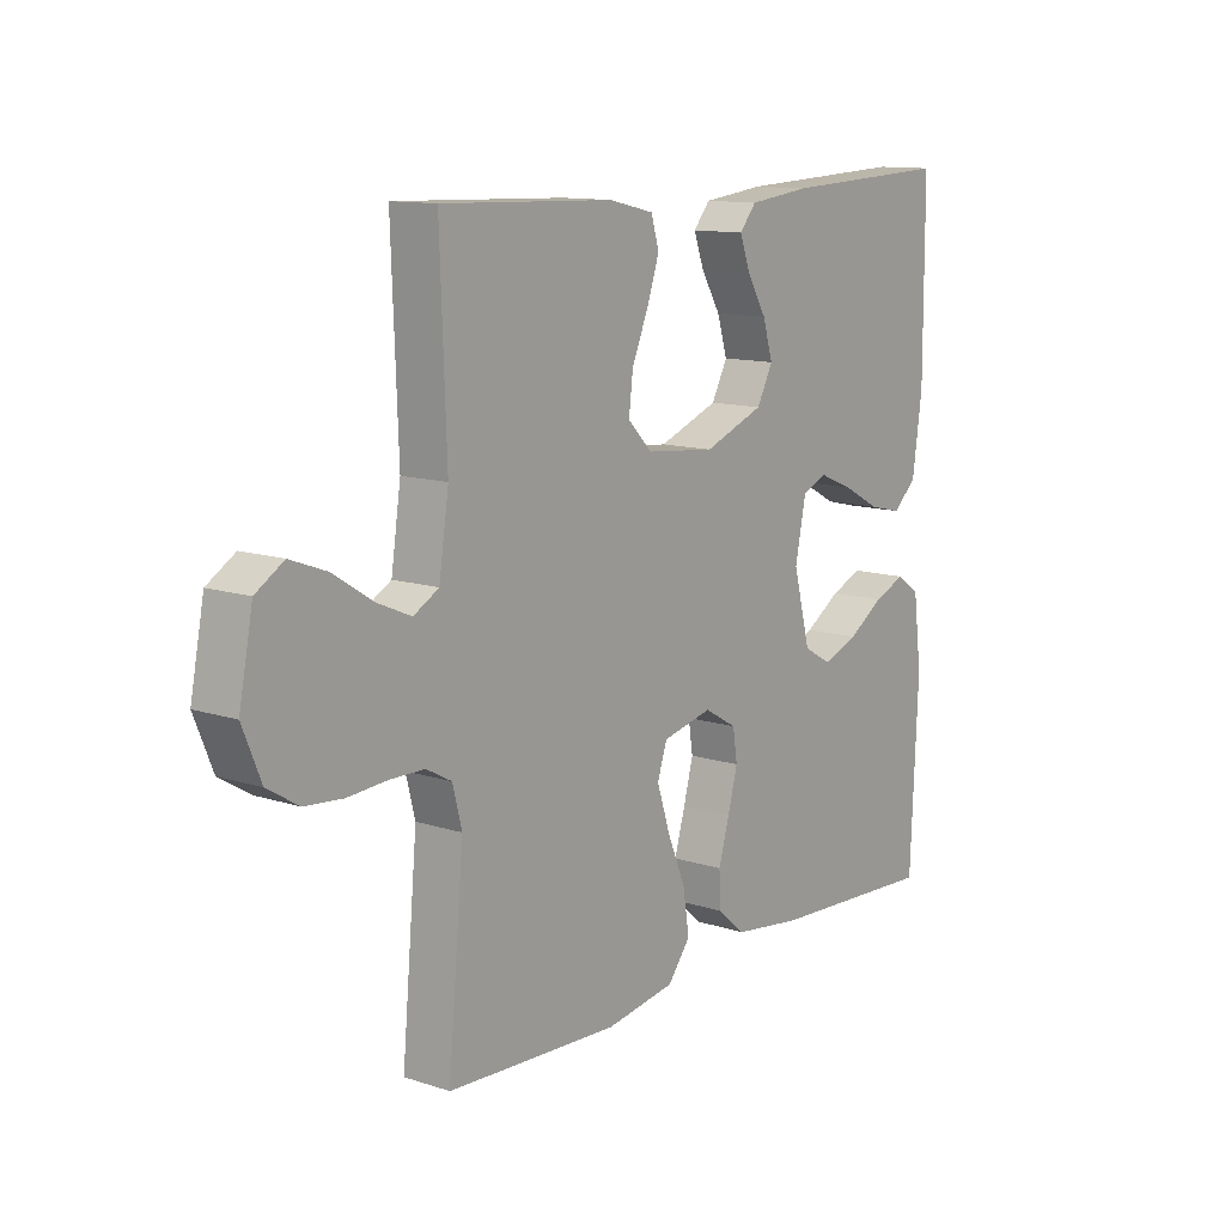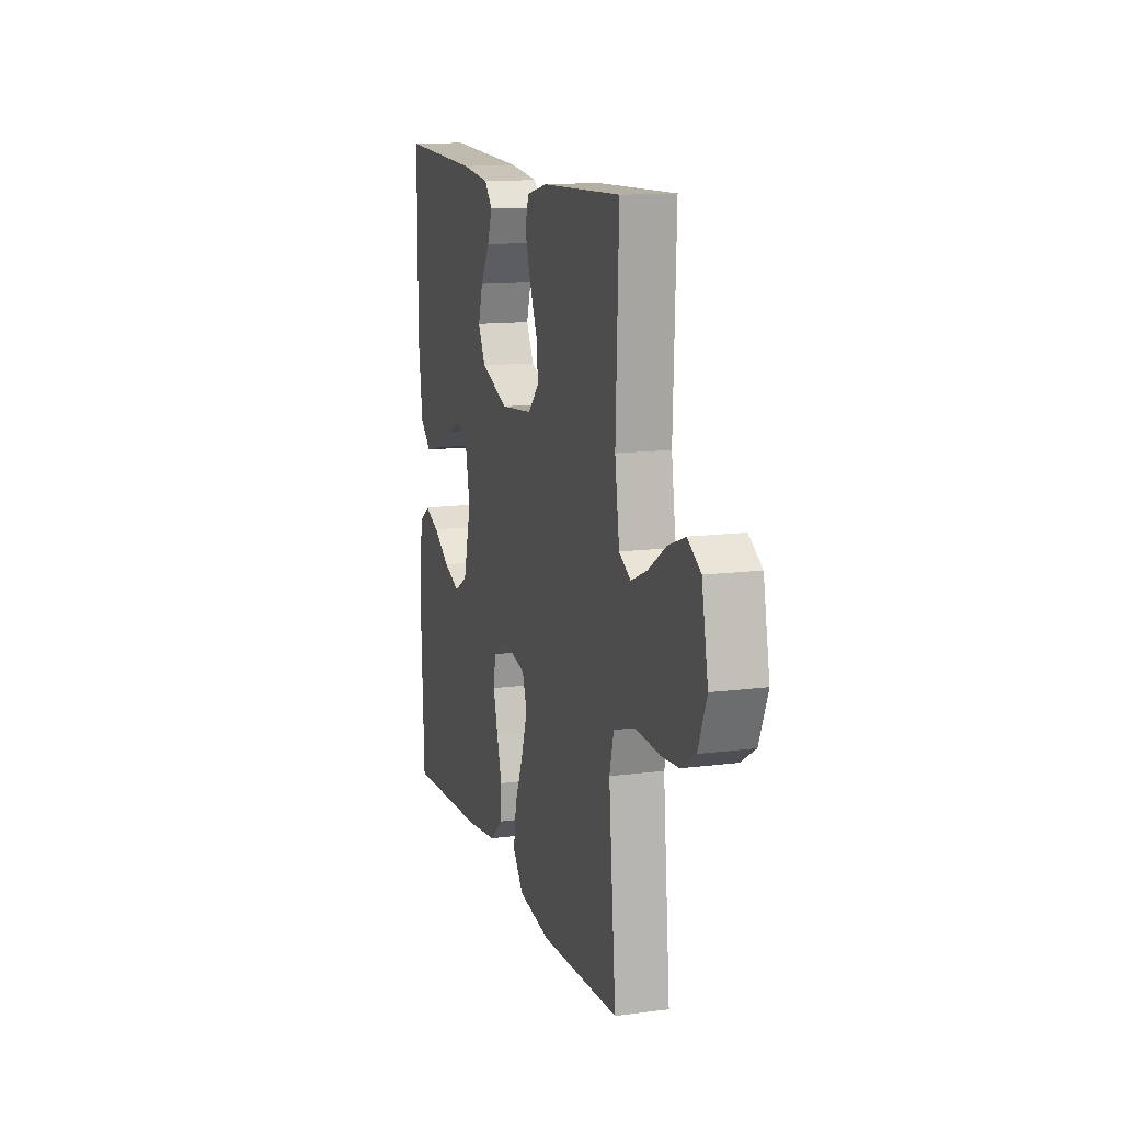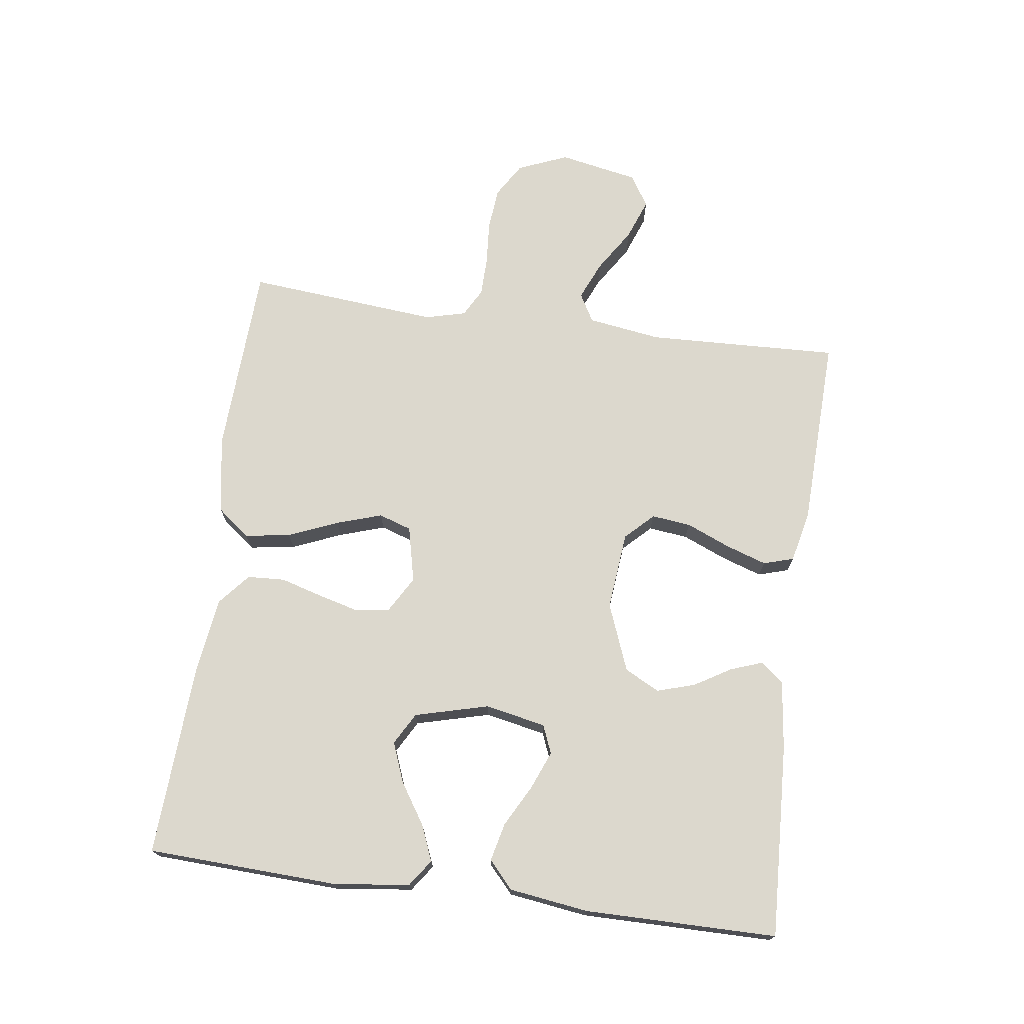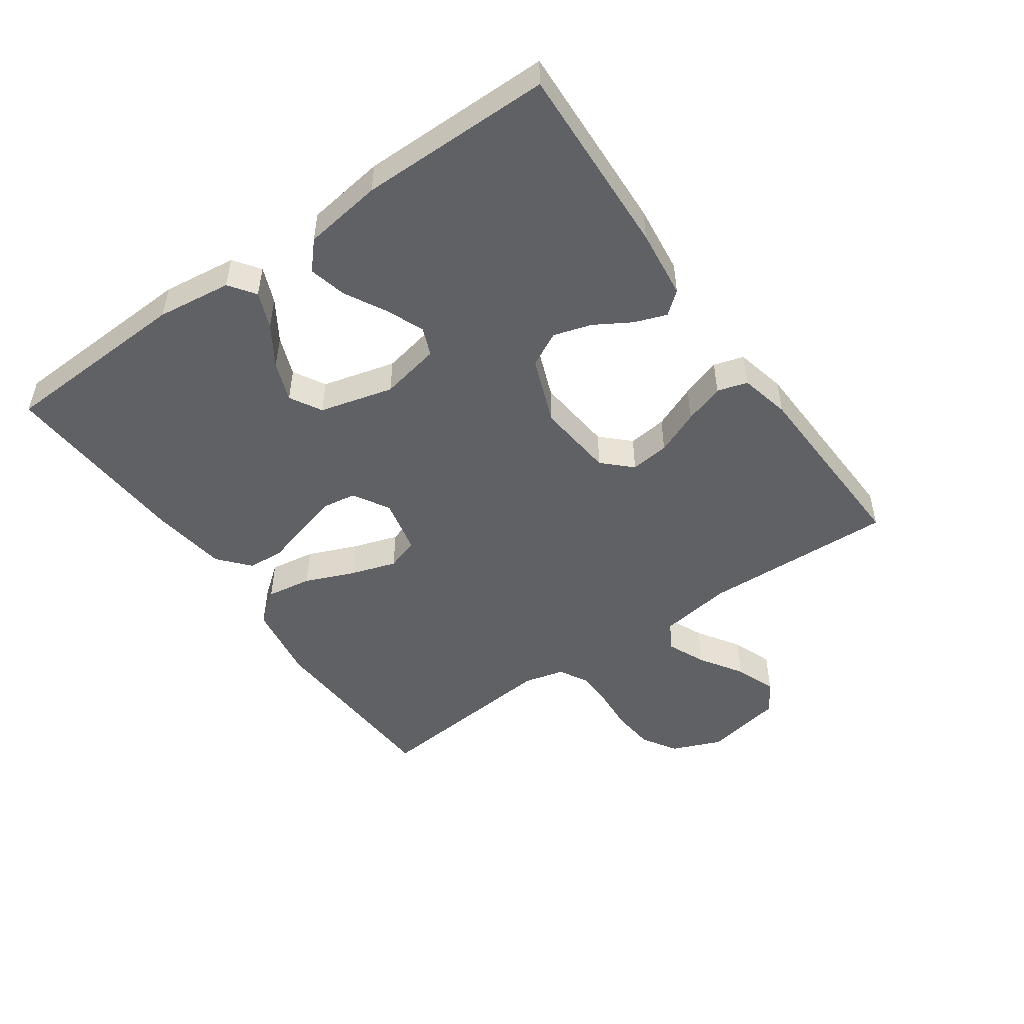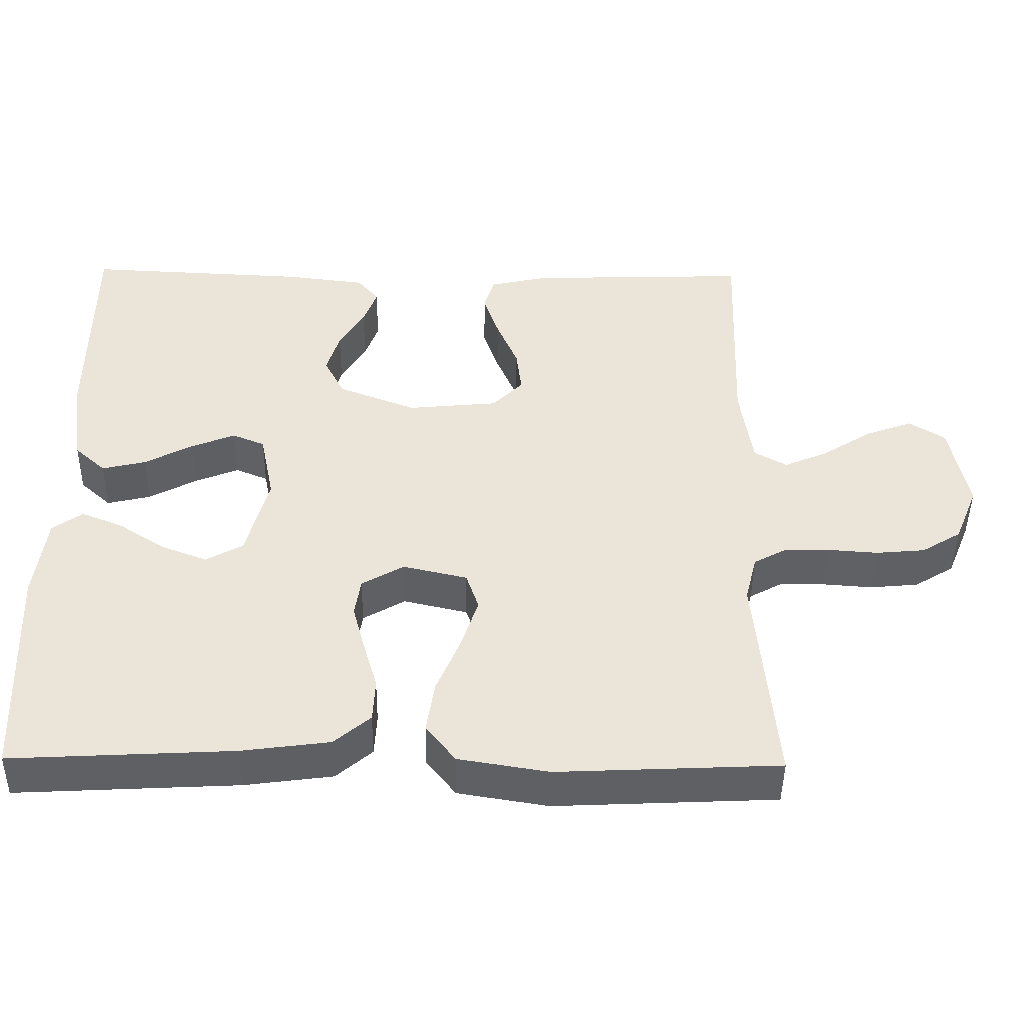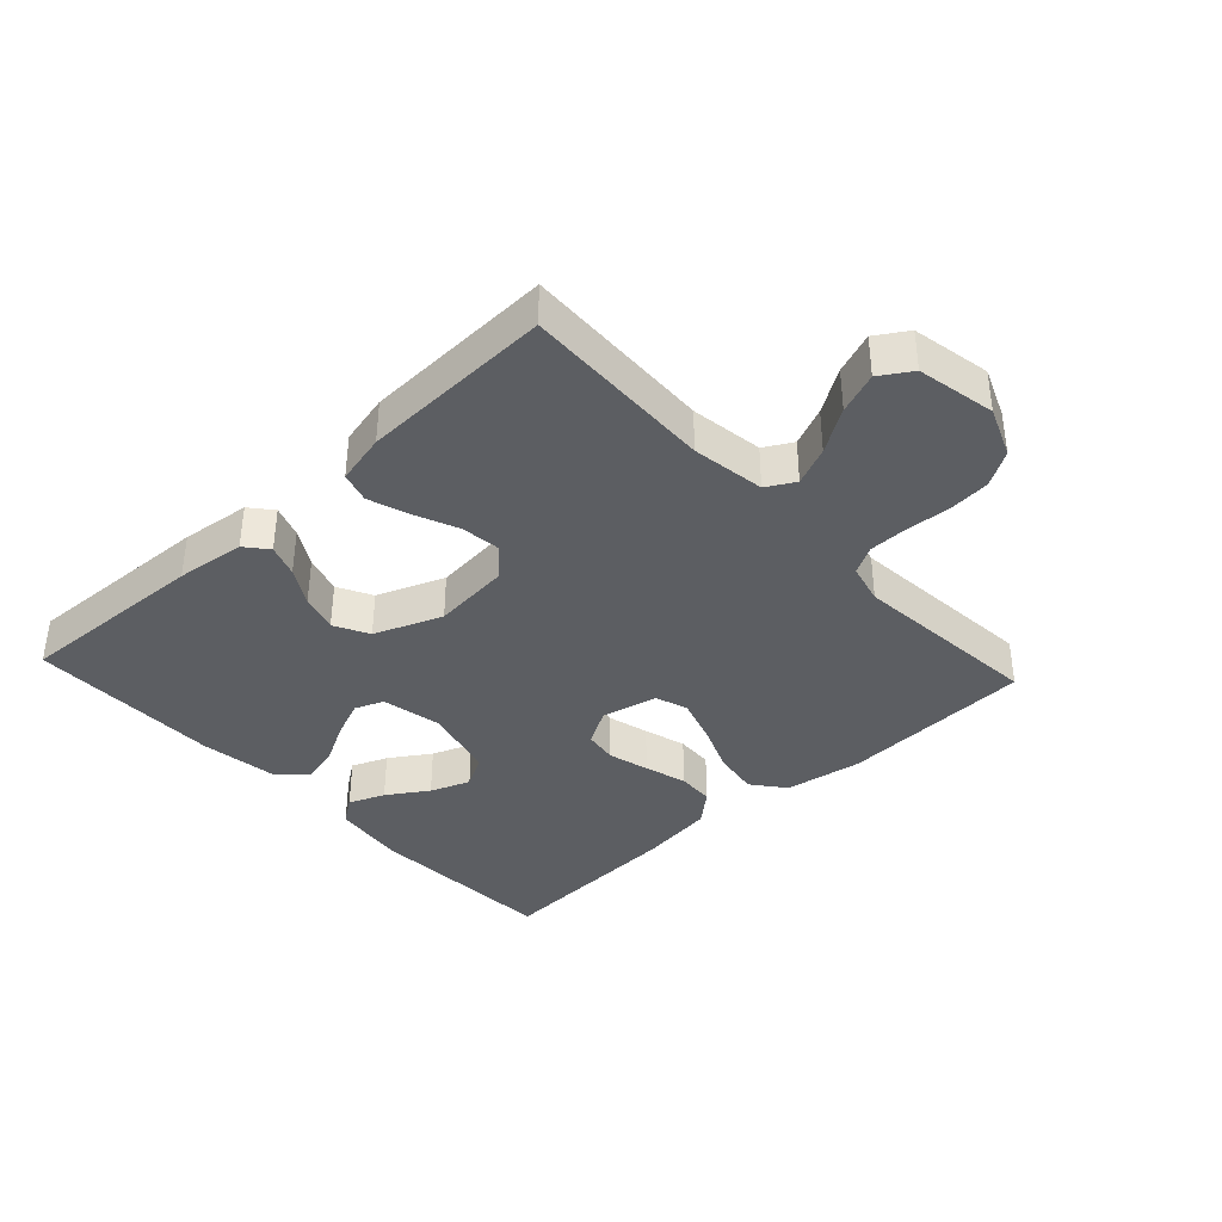
<metadata>
{"format":"obj","ext":"obj","renderer":"f3d","projection":"perspective","resolution":1024,"background":"white","views":[{"elev":12.1,"azim":127.5,"up":"+Z"},{"elev":13.1,"azim":73.4,"up":"+Z"},{"elev":72.5,"azim":-82.3,"up":"+Y"},{"elev":-49.5,"azim":-54.8,"up":"+Y"},{"elev":-45.5,"azim":-0.8,"up":"+Z"},{"elev":-37.8,"azim":42.8,"up":"+Y"}]}
</metadata>
<code>
v 0.5 0.07 0.5
v 0.489 0.07 0.2
v 0.506 0.07 0.086
v 0.55 0.07 0.061
v 0.61 0.07 0.087
v 0.677 0.07 0.13
v 0.741 0.07 0.154
v 0.79 0.07 0.123
v 0.814 0.07 0
v 0.782 0.07 -0.078
v 0.728 0.07 -0.111
v 0.662 0.07 -0.117
v 0.593 0.07 -0.112
v 0.533 0.07 -0.113
v 0.489 0.07 -0.137
v 0.473 0.07 -0.2
v 0.5 0.07 -0.5
v 0.2 0.07 -0.514
v 0.078 0.07 -0.494
v 0.038 0.07 -0.443
v 0.049 0.07 -0.372
v 0.081 0.07 -0.295
v 0.104 0.07 -0.224
v 0.087 0.07 -0.173
v 0 0.07 -0.153
v -0.057 0.07 -0.186
v -0.065 0.07 -0.238
v -0.048 0.07 -0.302
v -0.029 0.07 -0.368
v -0.032 0.07 -0.426
v -0.081 0.07 -0.468
v -0.2 0.07 -0.484
v -0.5 0.07 -0.5
v -0.513 0.07 -0.2
v -0.498 0.07 -0.084
v -0.457 0.07 -0.055
v -0.401 0.07 -0.078
v -0.338 0.07 -0.119
v -0.276 0.07 -0.143
v -0.226 0.07 -0.115
v -0.196 0.07 0
v -0.215 0.07 0.094
v -0.259 0.07 0.112
v -0.318 0.07 0.088
v -0.383 0.07 0.053
v -0.442 0.07 0.039
v -0.484 0.07 0.077
v -0.501 0.07 0.2
v -0.5 0.07 0.5
v -0.2 0.07 0.486
v -0.092 0.07 0.473
v -0.063 0.07 0.438
v -0.081 0.07 0.388
v -0.115 0.07 0.331
v -0.133 0.07 0.272
v -0.105 0.07 0.218
v 0 0.07 0.177
v 0.122 0.07 0.189
v 0.164 0.07 0.232
v 0.157 0.07 0.293
v 0.128 0.07 0.362
v 0.107 0.07 0.425
v 0.121 0.07 0.472
v 0.2 0.07 0.49
v 0.5 0 0.5
v 0.489 0 0.2
v 0.506 0 0.086
v 0.55 0 0.061
v 0.61 0 0.087
v 0.677 0 0.13
v 0.741 0 0.154
v 0.79 0 0.123
v 0.814 0 0
v 0.782 0 -0.078
v 0.728 0 -0.111
v 0.662 0 -0.117
v 0.593 0 -0.112
v 0.533 0 -0.113
v 0.489 0 -0.137
v 0.473 0 -0.2
v 0.5 0 -0.5
v 0.2 0 -0.514
v 0.078 0 -0.494
v 0.038 0 -0.443
v 0.049 0 -0.372
v 0.081 0 -0.295
v 0.104 0 -0.224
v 0.087 0 -0.173
v 0 0 -0.153
v -0.057 0 -0.186
v -0.065 0 -0.238
v -0.048 0 -0.302
v -0.029 0 -0.368
v -0.032 0 -0.426
v -0.081 0 -0.468
v -0.2 0 -0.484
v -0.5 0 -0.5
v -0.513 0 -0.2
v -0.498 0 -0.084
v -0.457 0 -0.055
v -0.401 0 -0.078
v -0.338 0 -0.119
v -0.276 0 -0.143
v -0.226 0 -0.115
v -0.196 0 0
v -0.215 0 0.094
v -0.259 0 0.112
v -0.318 0 0.088
v -0.383 0 0.053
v -0.442 0 0.039
v -0.484 0 0.077
v -0.501 0 0.2
v -0.5 0 0.5
v -0.2 0 0.486
v -0.092 0 0.473
v -0.063 0 0.438
v -0.081 0 0.388
v -0.115 0 0.331
v -0.133 0 0.272
v -0.105 0 0.218
v 0 0 0.177
v 0.122 0 0.189
v 0.164 0 0.232
v 0.157 0 0.293
v 0.128 0 0.362
v 0.107 0 0.425
v 0.121 0 0.472
v 0.2 0 0.49
f 64 1 2
f 63 64 2
f 62 63 2
f 61 62 2
f 60 61 2
f 59 60 2 3
f 58 59 3 4
f 57 58 4
f 52 53 54
f 51 52 54
f 50 51 54
f 49 50 54
f 48 49 54
f 47 48 54
f 46 47 54
f 45 46 54
f 44 45 54
f 43 44 54 55
f 42 43 55 56
f 36 37 38
f 35 36 38
f 34 35 38
f 33 34 38
f 32 33 38
f 31 32 38
f 30 31 38
f 29 30 38
f 28 29 38 39
f 27 28 39 40
f 20 21 22
f 19 20 22
f 18 19 22
f 17 18 22
f 16 17 22
f 15 16 22 23
f 14 15 23 24
f 11 12 13
f 10 11 13
f 9 10 13
f 8 9 13
f 7 8 13
f 6 7 13
f 5 6 13
f 4 5 13 14
f 14 24 25
f 4 14 25
f 57 4 25
f 57 25 26
f 56 57 26
f 42 56 26
f 41 42 26
f 26 27 40 41
f 66 65 128
f 66 128 127
f 66 127 126
f 66 126 125
f 66 125 124
f 67 66 124 123
f 68 67 123 122
f 68 122 121
f 118 117 116
f 118 116 115
f 118 115 114
f 118 114 113
f 118 113 112
f 118 112 111
f 118 111 110
f 118 110 109
f 118 109 108
f 119 118 108 107
f 120 119 107 106
f 102 101 100
f 102 100 99
f 102 99 98
f 102 98 97
f 102 97 96
f 102 96 95
f 102 95 94
f 102 94 93
f 103 102 93 92
f 104 103 92 91
f 86 85 84
f 86 84 83
f 86 83 82
f 86 82 81
f 86 81 80
f 87 86 80 79
f 88 87 79 78
f 77 76 75
f 77 75 74
f 77 74 73
f 77 73 72
f 77 72 71
f 77 71 70
f 77 70 69
f 78 77 69 68
f 89 88 78
f 89 78 68
f 89 68 121
f 90 89 121
f 90 121 120
f 90 120 106
f 90 106 105
f 105 104 91 90
f 1 65 66 2
f 2 66 67 3
f 3 67 68 4
f 4 68 69 5
f 5 69 70 6
f 6 70 71 7
f 7 71 72 8
f 8 72 73 9
f 9 73 74 10
f 10 74 75 11
f 11 75 76 12
f 12 76 77 13
f 13 77 78 14
f 14 78 79 15
f 15 79 80 16
f 16 80 81 17
f 17 81 82 18
f 18 82 83 19
f 19 83 84 20
f 20 84 85 21
f 21 85 86 22
f 22 86 87 23
f 23 87 88 24
f 24 88 89 25
f 25 89 90 26
f 26 90 91 27
f 27 91 92 28
f 28 92 93 29
f 29 93 94 30
f 30 94 95 31
f 31 95 96 32
f 32 96 97 33
f 33 97 98 34
f 34 98 99 35
f 35 99 100 36
f 36 100 101 37
f 37 101 102 38
f 38 102 103 39
f 39 103 104 40
f 40 104 105 41
f 41 105 106 42
f 42 106 107 43
f 43 107 108 44
f 44 108 109 45
f 45 109 110 46
f 46 110 111 47
f 47 111 112 48
f 48 112 113 49
f 49 113 114 50
f 50 114 115 51
f 51 115 116 52
f 52 116 117 53
f 53 117 118 54
f 54 118 119 55
f 55 119 120 56
f 56 120 121 57
f 57 121 122 58
f 58 122 123 59
f 59 123 124 60
f 60 124 125 61
f 61 125 126 62
f 62 126 127 63
f 63 127 128 64
f 64 128 65 1

</code>
